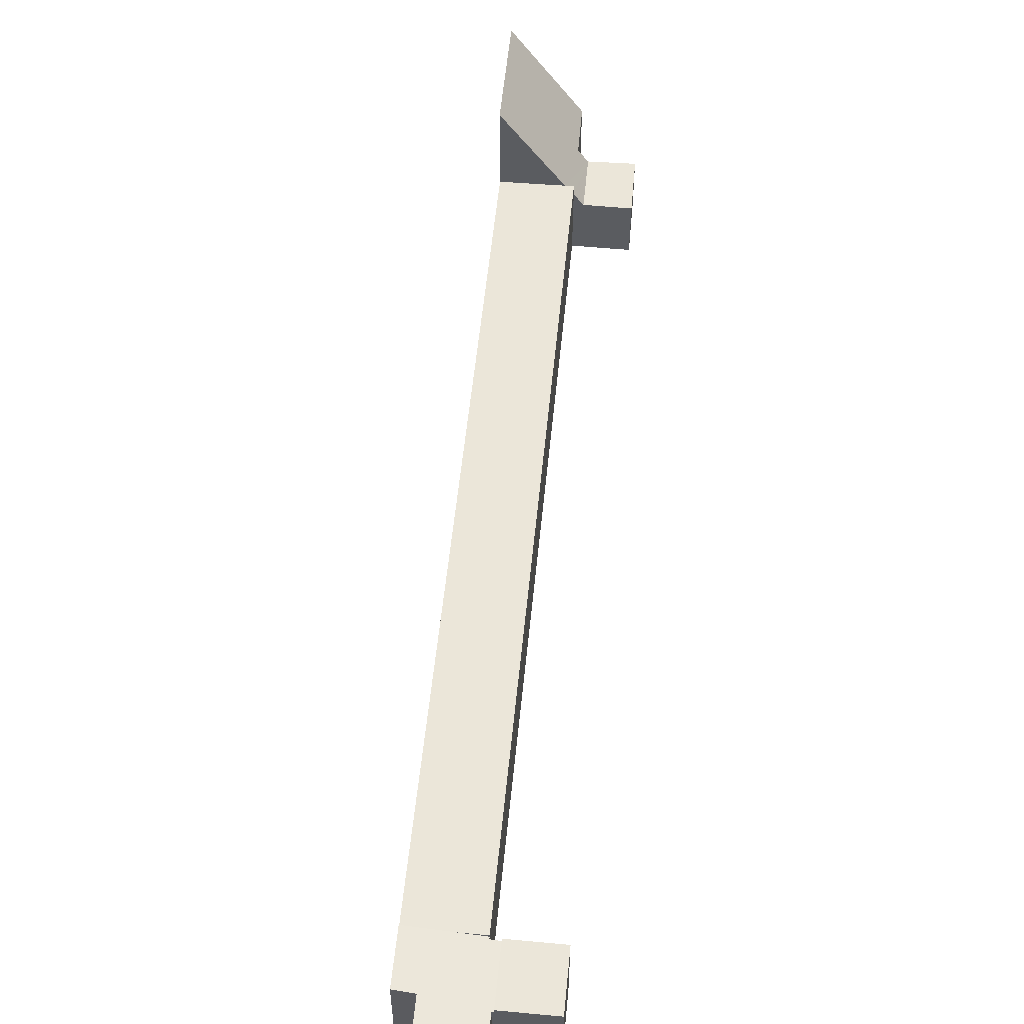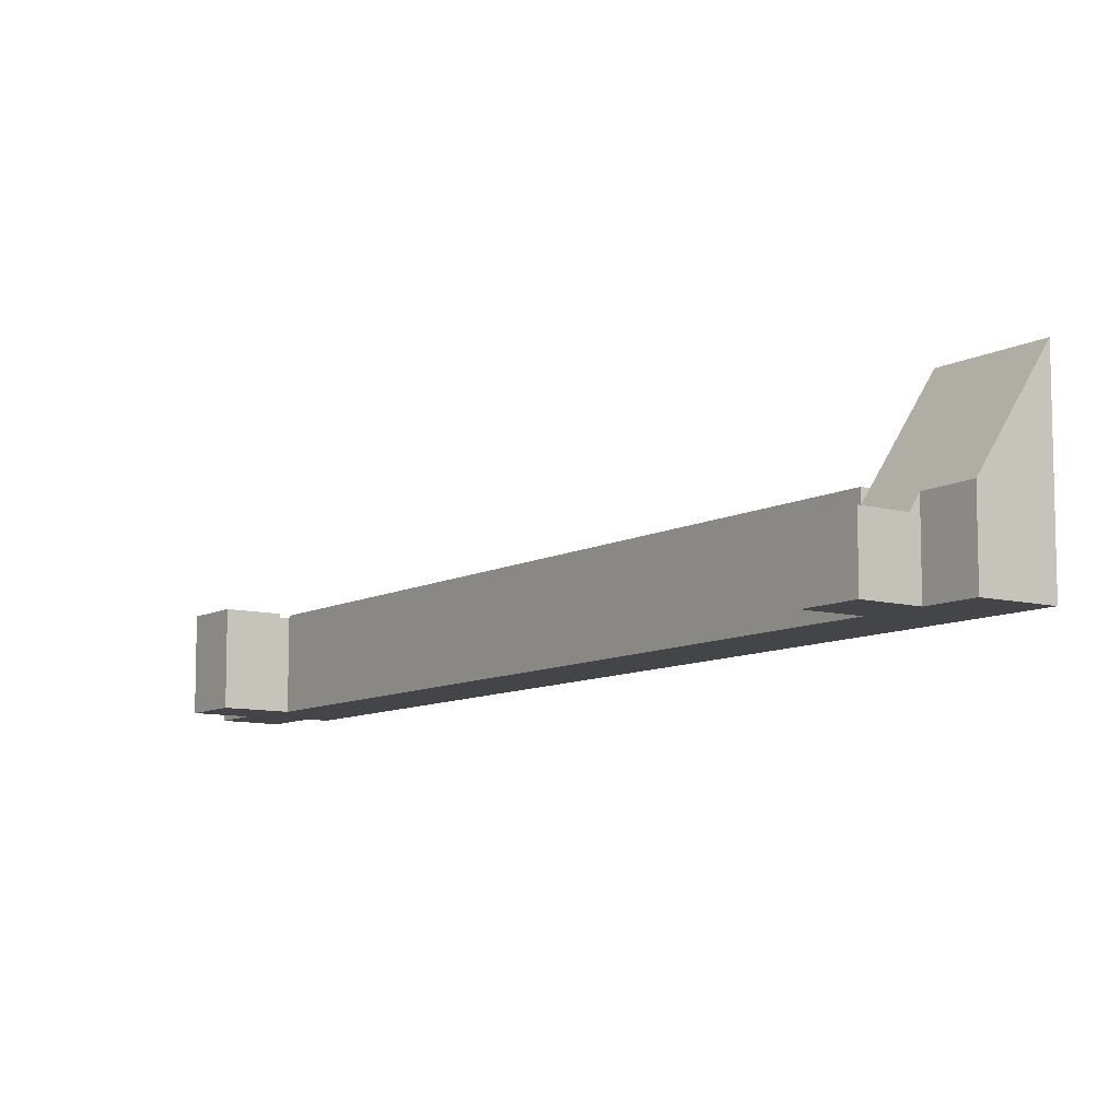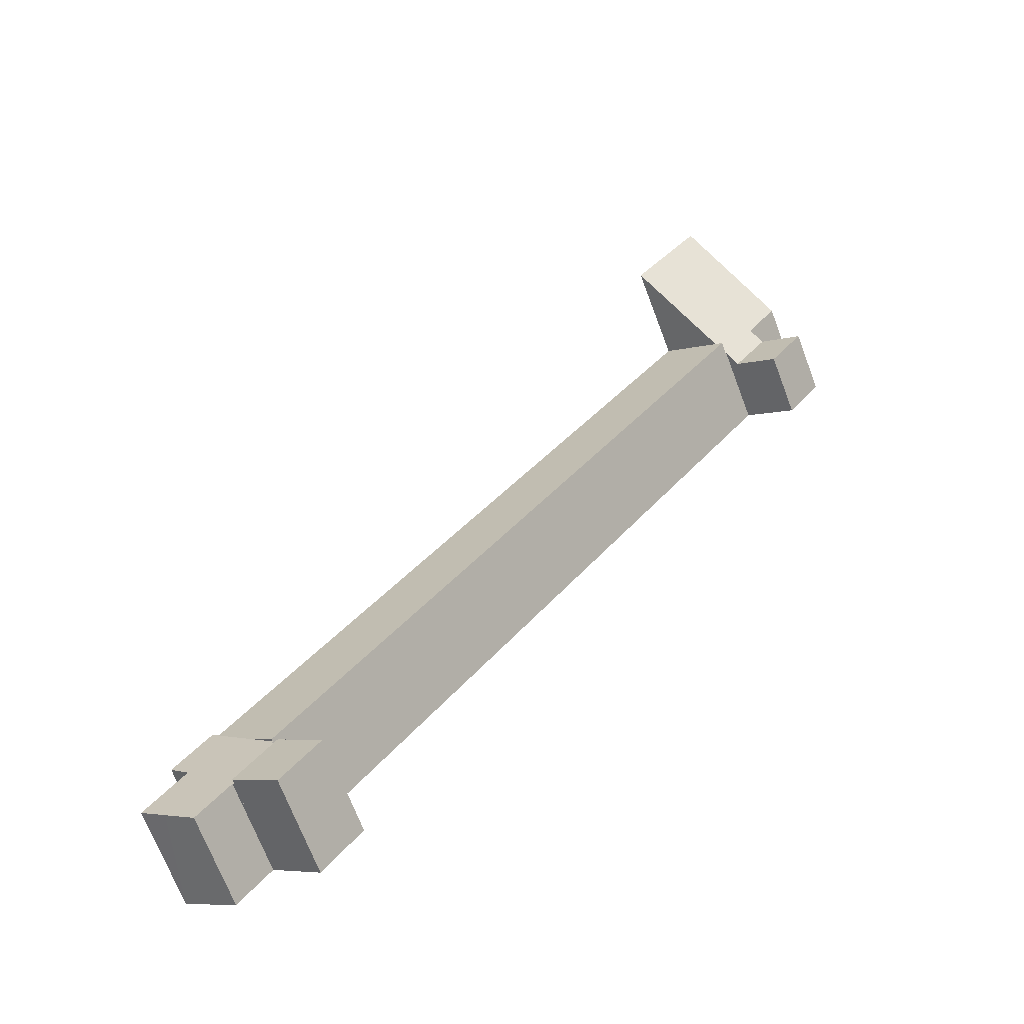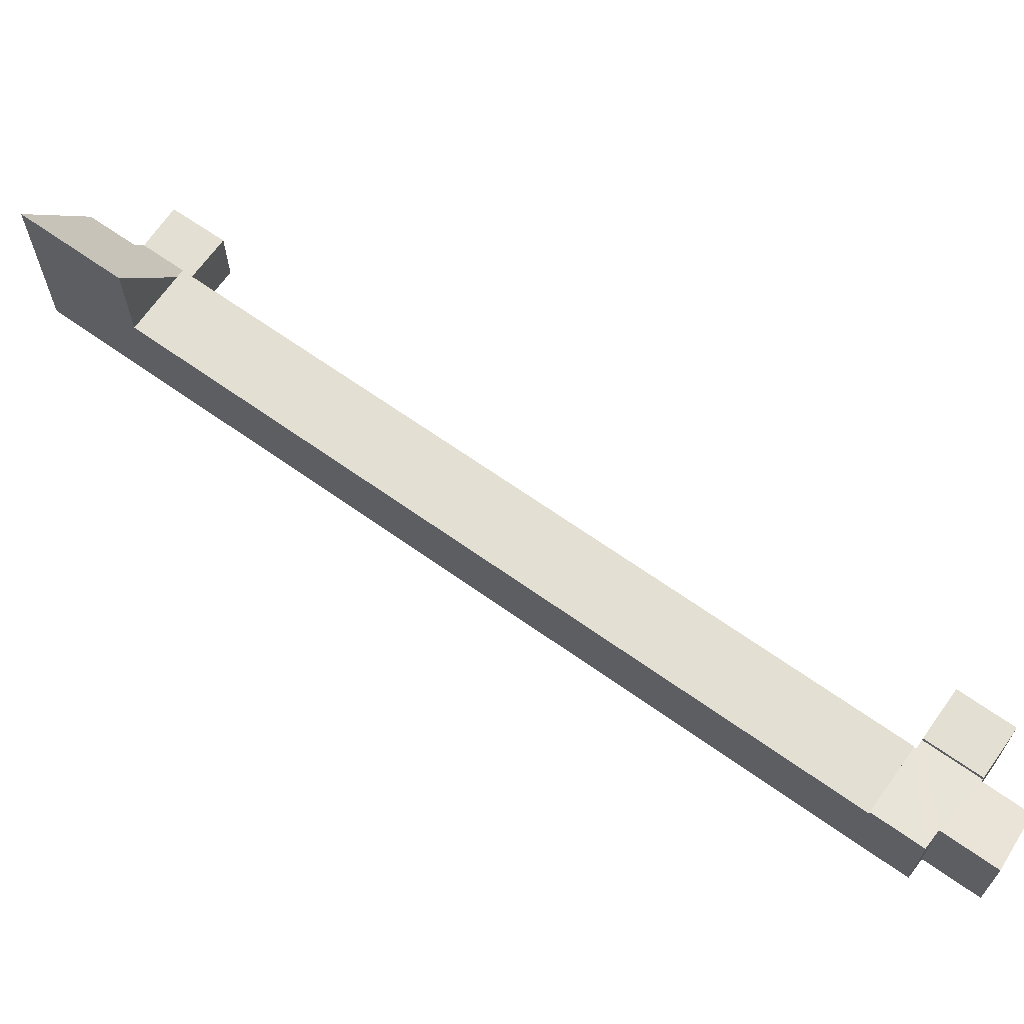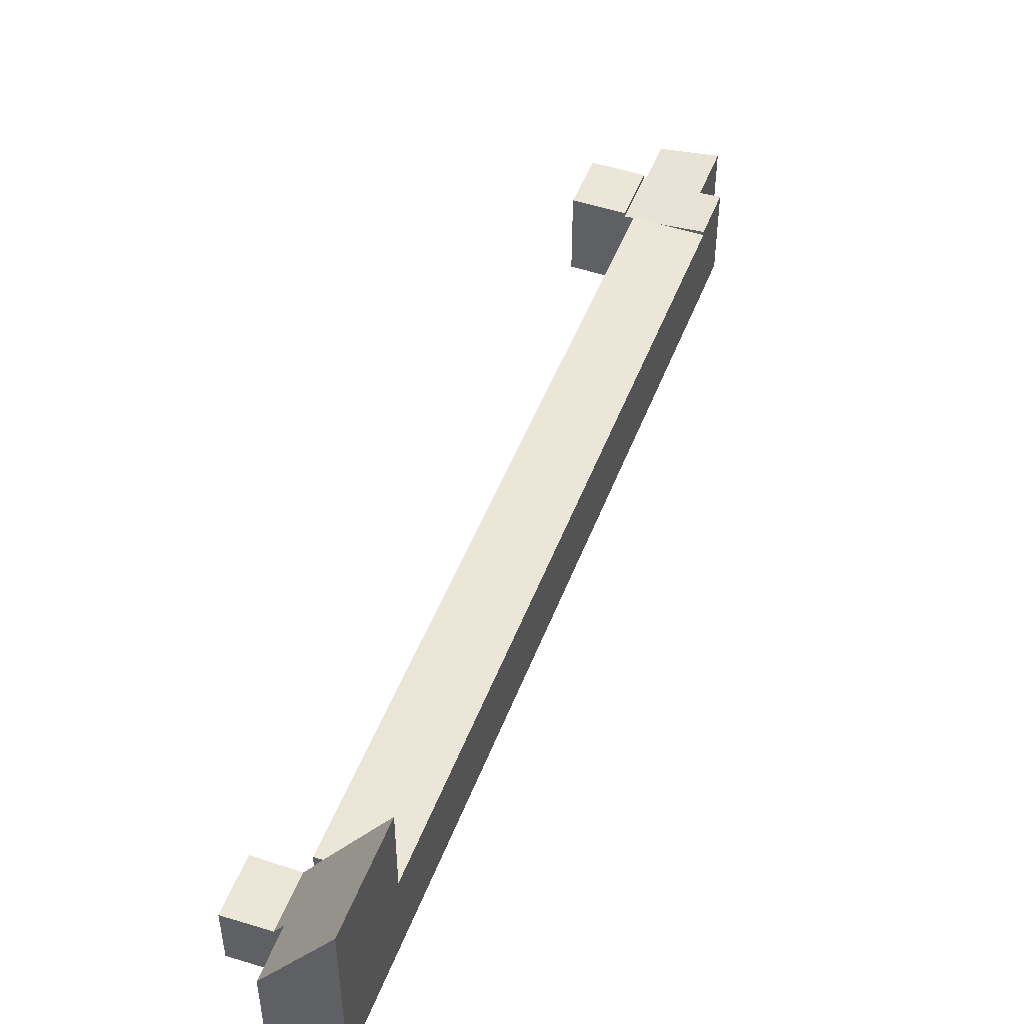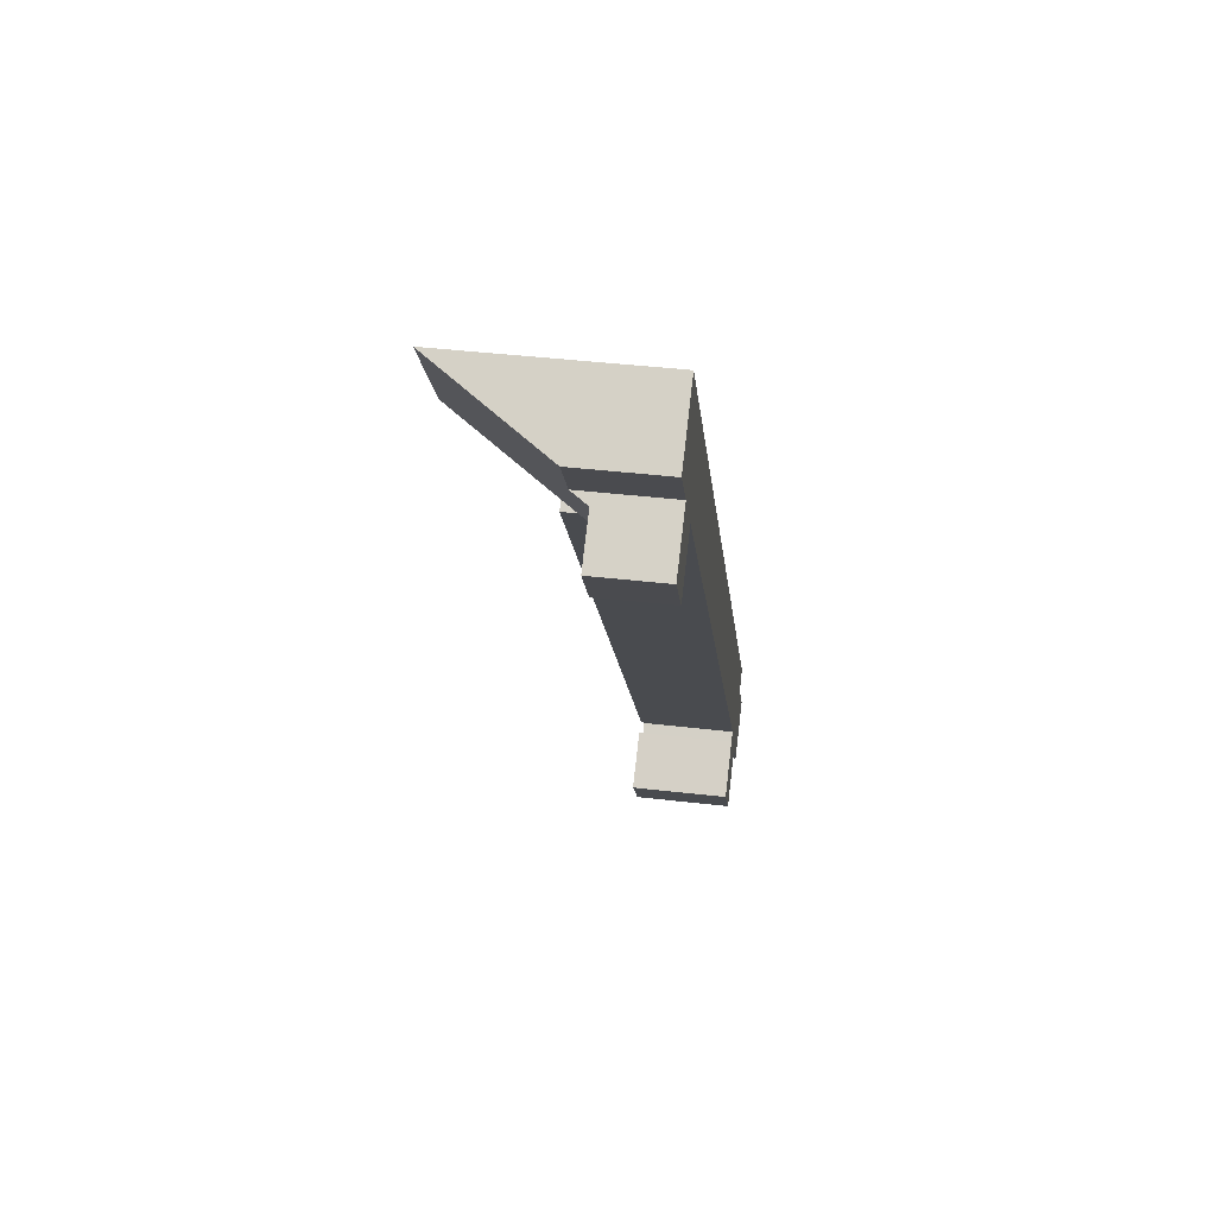
<metadata>
{"format":"obj","ext":"obj","renderer":"f3d","projection":"perspective","resolution":1024,"background":"white","views":[{"elev":55.7,"azim":149.8,"up":"+Y"},{"elev":-9.0,"azim":-70.9,"up":"+Y"},{"elev":-69.7,"azim":-159.2,"up":"+Z"},{"elev":66.7,"azim":89.6,"up":"+Y"},{"elev":49.2,"azim":-15.4,"up":"+Y"},{"elev":41.5,"azim":-81.9,"up":"+Z"}]}
</metadata>
<code>
v  21.67 3.964 -30.57
v  25.15 3.964 -31.32
v  23.22 3.964 -32.71
v  23.6 3.964 -29.18
v  21.67 1.872e-15 -30.57
v  23.6 1.787e-15 -29.18
v  25.15 1.918e-15 -31.32
v  23.22 2.003e-15 -32.71
v  23.6 3.771 -29.18
v  25.22 3.779 -31.26
v  25.15 3.771 -31.32
v  27.14 4.021 -29.5
v  27.87 4.107 -28.93
v  23.96 3.812 -28.92
v  26.46 4.107 -26.99
v  24.81 3.916 -28.18
v  23.9 3.812 -28.84
v  27.67 3.91 -32.25
v  26.48 3.779 -33.01
v  28.66 4.021 -31.61
v  28.62 4.021 -31.56
v  27.14 1.806e-15 -29.5
v  28.66 1.936e-15 -31.61
v  28.62 1.932e-15 -31.56
v  26.46 1.653e-15 -26.99
v  27.87 1.772e-15 -28.93
v  26.48 2.021e-15 -33.01
v  27.67 1.975e-15 -32.25
v  25.22 1.914e-15 -31.26
v  23.96 1.771e-15 -28.92
v  23.9 1.766e-15 -28.84
v  24.81 1.726e-15 -28.18
v  1.702 2.73 1.147
v  3.532 3.363 -0.648
v  3.181 2.73 -0.901
v  3.866 3.916 -0.463
v  6.149 7.987 1.133
v  2.078 3.392 1.4
v  3.269 7.986 5.119
v  0.734 3.42 3.294
v  3.555 3.363 -0.68
v  0 2.73 1.672e-16
v  1.499 2.73 -2.116
v  6.149 -6.938e-17 1.133
v  3.555 4.164e-17 -0.68
v  3.866 2.835e-17 -0.463
v  3.532 3.968e-17 -0.648
v  1.499 1.296e-16 -2.116
v  3.181 5.517e-17 -0.901
v  0 0 0
v  0.734 -2.017e-16 3.294
v  2.078 -8.573e-17 1.4
v  1.702 -7.023e-17 1.147
v  3.269 -3.134e-16 5.119
v  6.392 3.916 -4.607
v  3.555 3.916 -0.68
v  6.149 3.916 1.133
v  26.46 3.916 -26.99
v  20.5 3.916 -24.13
v  23.9 3.916 -28.84
v  20.5 1.478e-15 -24.13
v  6.392 2.821e-16 -4.607
g defaultobject
f 1 2 3
f 2 1 4
f 5 4 1
f 4 5 6
f 6 2 4
f 2 6 7
f 7 3 2
f 3 7 8
f 8 1 3
f 1 8 5
f 8 6 5
f 6 8 7
f 9 10 11
f 10 9 12
f 12 9 13
f 13 9 14
f 13 14 15
f 15 14 16
f 16 14 17
f 10 18 19
f 18 10 20
f 20 10 21
f 21 10 12
f 22 21 12
f 21 22 20
f 20 22 23
f 23 22 24
f 25 13 15
f 13 25 26
f 23 18 20
f 18 23 19
f 19 23 27
f 27 23 28
f 29 11 10
f 11 29 7
f 26 12 13
f 12 26 22
f 27 10 19
f 10 27 29
f 7 9 11
f 9 7 6
f 30 17 14
f 17 30 31
f 9 30 14
f 30 9 6
f 31 16 17
f 16 31 15
f 15 31 25
f 25 31 32
f 28 22 27
f 22 28 24
f 24 28 23
f 7 30 6
f 30 7 32
f 32 7 25
f 25 7 29
f 25 29 27
f 25 27 22
f 25 22 26
f 32 31 30
f 33 34 35
f 34 33 36
f 36 33 37
f 37 33 38
f 37 38 39
f 39 38 40
f 36 41 34
f 42 35 43
f 35 42 33
f 44 36 37
f 36 44 41
f 41 44 45
f 45 44 46
f 47 35 34
f 35 47 43
f 43 47 48
f 48 47 49
f 45 34 41
f 34 45 47
f 48 42 43
f 42 48 50
f 38 51 40
f 51 38 52
f 50 33 42
f 33 52 38
f 52 33 50
f 52 50 53
f 40 54 39
f 54 40 51
f 39 44 37
f 44 39 54
f 48 53 50
f 53 48 49
f 53 49 52
f 52 49 47
f 52 54 51
f 54 52 47
f 54 47 45
f 54 45 46
f 54 46 44
f 36 55 56
f 55 36 57
f 55 57 58
f 55 58 59
f 59 58 60
f 60 58 16
f 25 16 58
f 16 25 60
f 60 25 31
f 31 25 32
f 31 59 60
f 59 31 61
f 59 61 55
f 55 61 62
f 55 62 56
f 56 62 45
f 45 36 56
f 36 45 57
f 57 45 44
f 44 45 46
f 44 58 57
f 58 44 25
f 62 46 45
f 46 62 44
f 44 62 25
f 25 62 61
f 25 61 31
f 25 31 32

</code>
